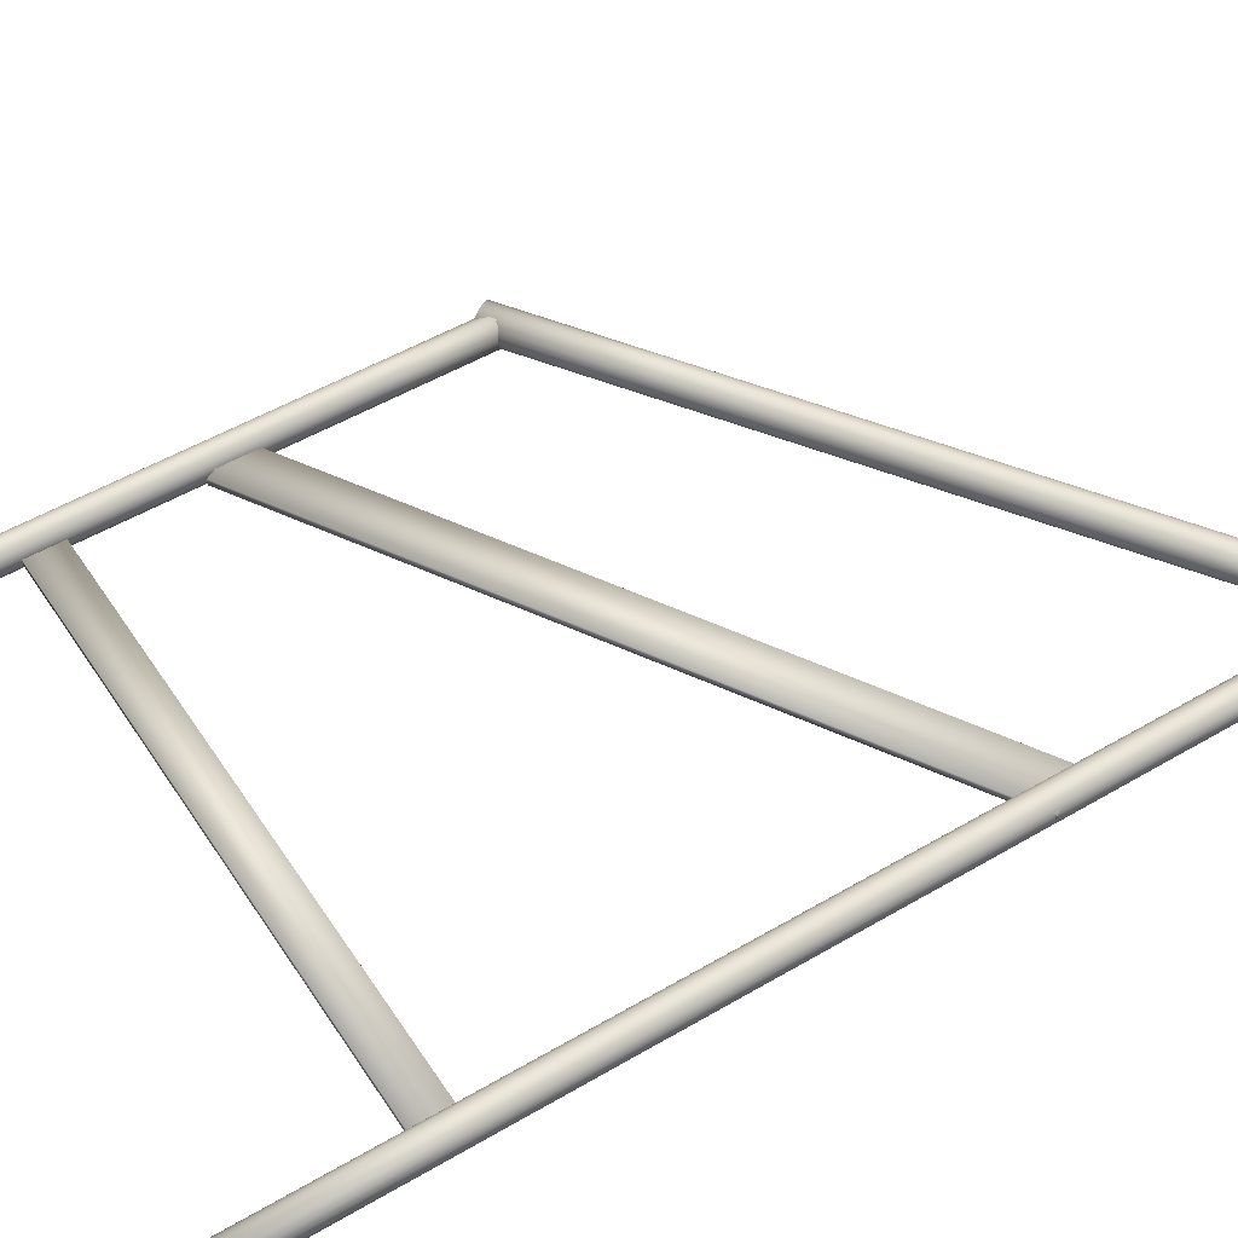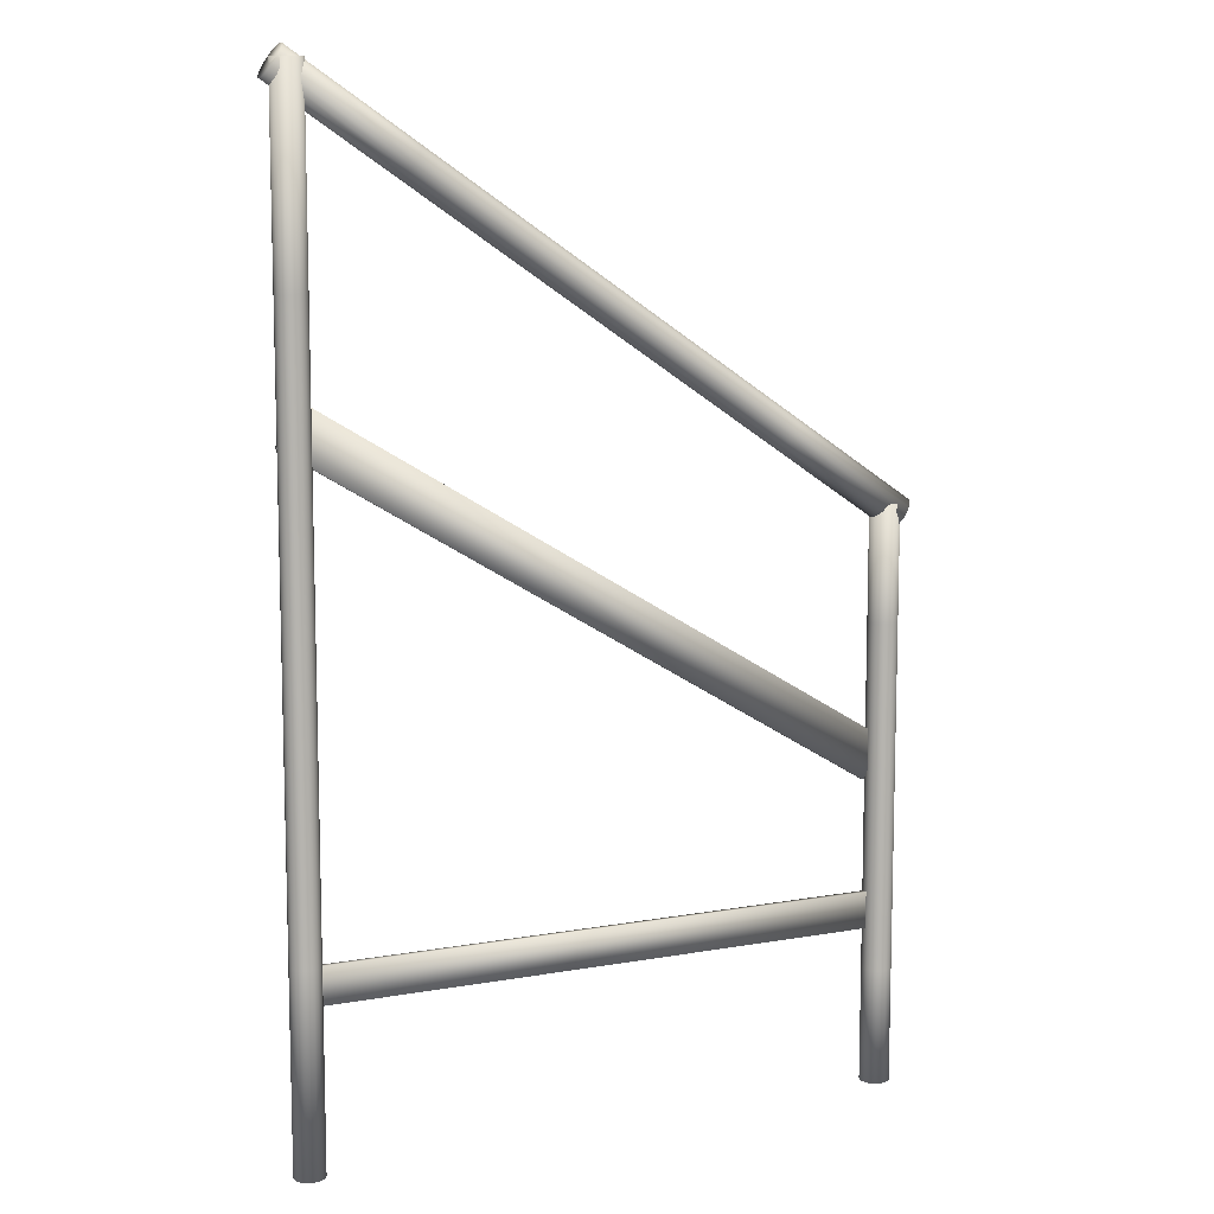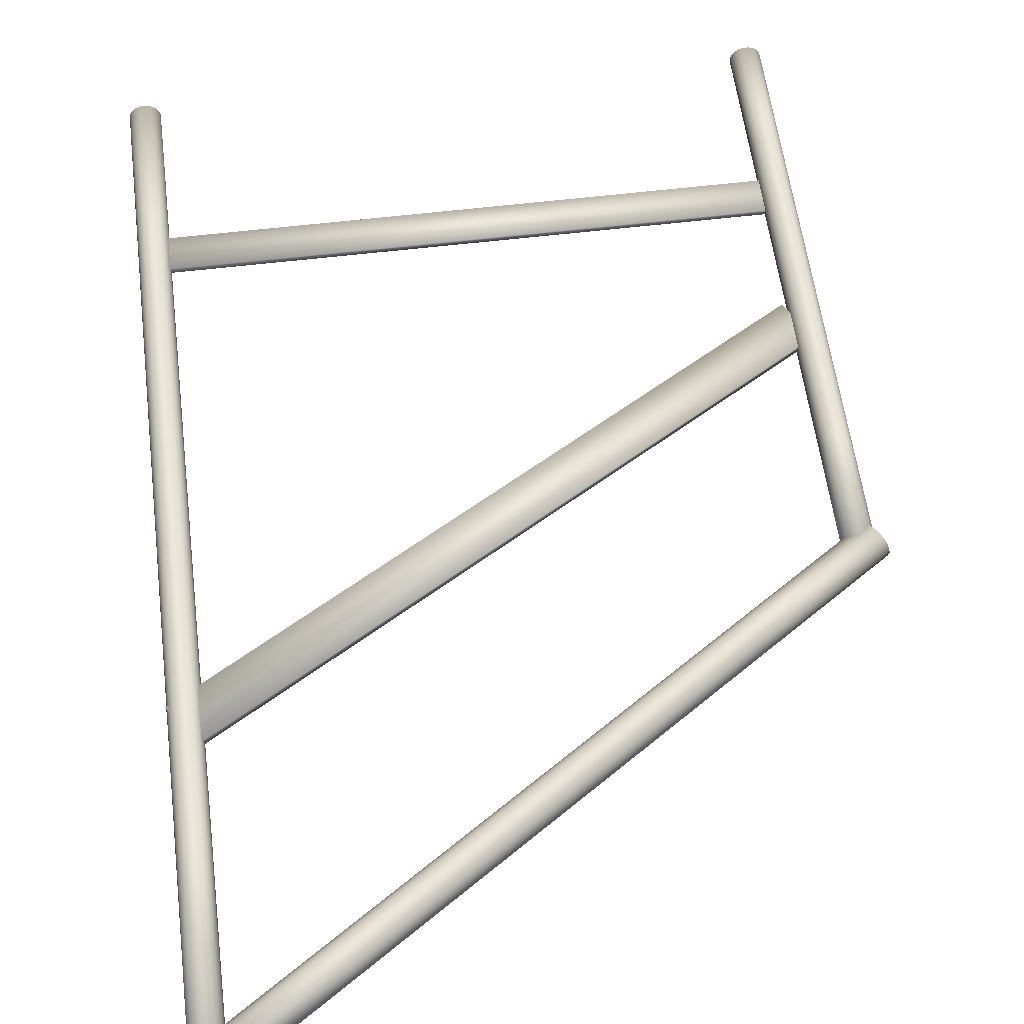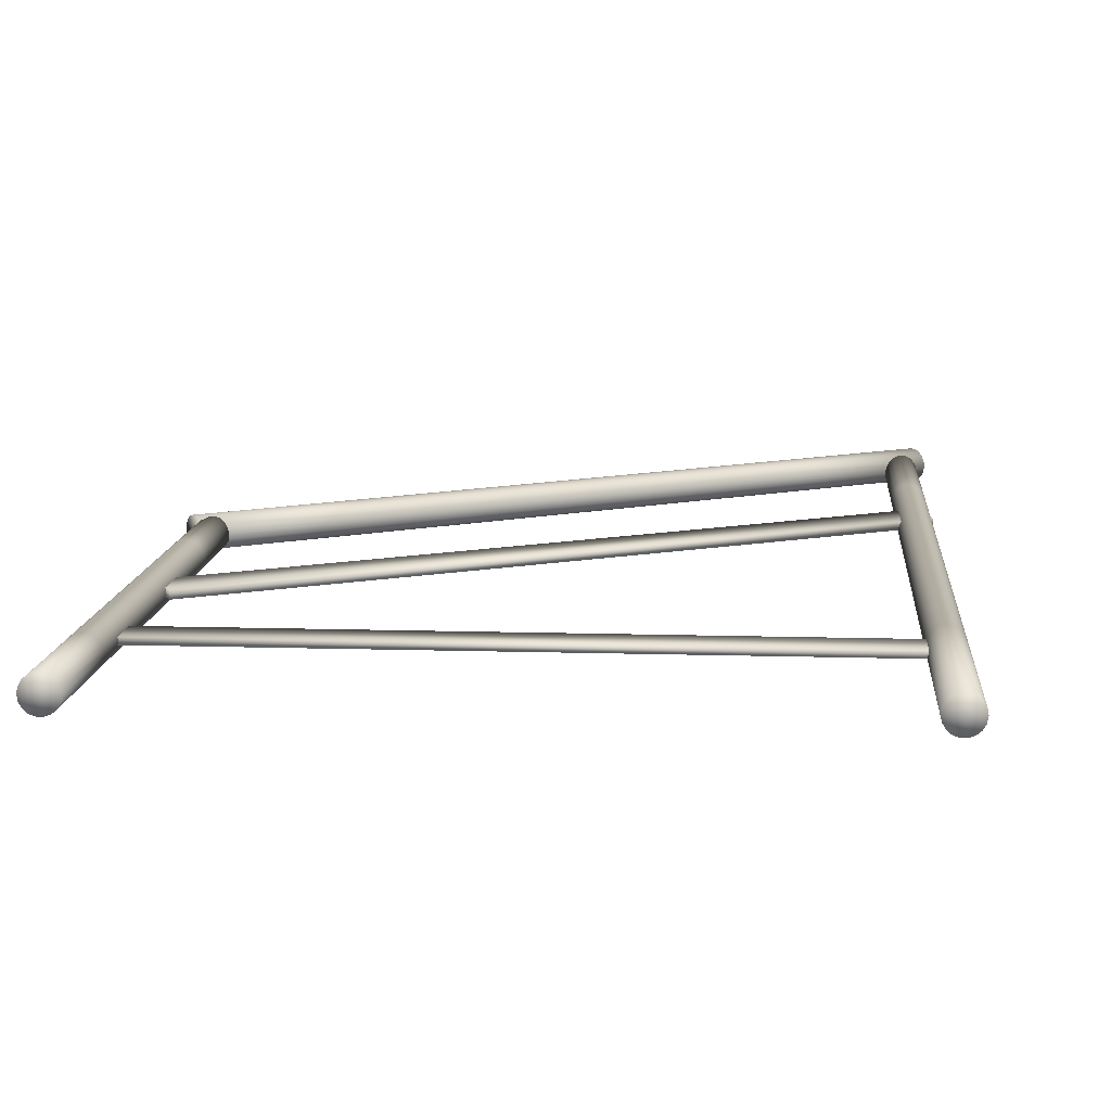
<metadata>
{"format":"obj","ext":"obj","renderer":"f3d","projection":"perspective","resolution":1024,"background":"white","views":[{"elev":51.5,"azim":57.5,"up":"+Z"},{"elev":9.8,"azim":155.2,"up":"+Y"},{"elev":57.1,"azim":172.8,"up":"+Z"},{"elev":10.9,"azim":4.4,"up":"+Z"}]}
</metadata>
<code>
v  -69.92 0 2.07
v  -67.21 0 -0.2019
v  -66.6 0 0.8613
v  -66.38 0 2.07
v  -69.3 0 -1.411
v  -68.15 0 -0.9911
v  -71.69 0 -0.9911
v  -70.53 0 -1.411
v  -73.24 0 0.8613
v  -72.63 0 -0.2019
v  -73.24 0 3.28
v  -73.45 0 2.07
v  -71.69 0 5.132
v  -72.63 0 4.343
v  -69.3 0 5.552
v  -70.53 0 5.552
v  -67.21 0 4.343
v  -68.15 0 5.132
v  -66.6 0 3.28
v  -66.6 27.32 0.8613
v  -66.38 27.32 2.07
v  -67.21 27.32 -0.2019
v  -68.15 27.32 -0.9911
v  -69.3 27.32 -1.411
v  -70.53 27.32 -1.411
v  -71.69 27.32 -0.9911
v  -72.63 27.32 -0.2019
v  -73.24 27.32 0.8613
v  -73.45 27.32 2.07
v  -73.24 27.32 3.28
v  -72.63 27.32 4.343
v  -71.69 27.32 5.132
v  -70.53 27.32 5.552
v  -69.3 27.32 5.552
v  -68.15 27.32 5.132
v  -67.21 27.32 4.343
v  -66.6 27.32 3.28
v  -66.6 54.64 0.8613
v  -66.38 54.64 2.07
v  -67.21 54.64 -0.2019
v  -68.15 54.64 -0.9911
v  -69.3 54.64 -1.411
v  -70.53 54.64 -1.411
v  -71.69 54.64 -0.9911
v  -72.63 54.64 -0.2019
v  -73.24 54.64 0.8613
v  -73.45 54.64 2.07
v  -73.24 54.64 3.28
v  -72.63 54.64 4.343
v  -71.69 54.64 5.132
v  -70.53 54.64 5.552
v  -69.3 54.64 5.552
v  -68.15 54.64 5.132
v  -67.21 54.64 4.343
v  -66.6 54.64 3.28
v  -66.6 81.97 0.8613
v  -66.38 81.97 2.07
v  -67.21 81.97 -0.2019
v  -68.15 81.97 -0.9911
v  -69.3 81.97 -1.411
v  -70.53 81.97 -1.411
v  -71.69 81.97 -0.9911
v  -72.63 81.97 -0.2019
v  -73.24 81.97 0.8613
v  -73.45 81.97 2.07
v  -73.24 81.97 3.28
v  -72.63 81.97 4.343
v  -71.69 81.97 5.132
v  -70.53 81.97 5.552
v  -69.3 81.97 5.552
v  -68.15 81.97 5.132
v  -67.21 81.97 4.343
v  -66.6 81.97 3.28
v  -66.6 109.3 0.8613
v  -66.38 109.3 2.07
v  -67.21 109.3 -0.2019
v  -68.15 109.3 -0.9911
v  -69.3 109.3 -1.411
v  -70.53 109.3 -1.411
v  -71.69 109.3 -0.9911
v  -72.63 109.3 -0.2019
v  -73.24 109.3 0.8613
v  -73.45 109.3 2.07
v  -73.24 109.3 3.28
v  -72.63 109.3 4.343
v  -71.69 109.3 5.132
v  -70.53 109.3 5.552
v  -69.3 109.3 5.552
v  -68.15 109.3 5.132
v  -67.21 109.3 4.343
v  -66.6 109.3 3.28
v  -66.6 136.6 0.8613
v  -66.38 136.6 2.07
v  -67.21 136.6 -0.2019
v  -68.15 136.6 -0.9911
v  -69.3 136.6 -1.411
v  -70.53 136.6 -1.411
v  -71.69 136.6 -0.9911
v  -72.63 136.6 -0.2019
v  -73.24 136.6 0.8613
v  -73.45 136.6 2.07
v  -73.24 136.6 3.28
v  -72.63 136.6 4.343
v  -71.69 136.6 5.132
v  -70.53 136.6 5.552
v  -69.3 136.6 5.552
v  -68.15 136.6 5.132
v  -67.21 136.6 4.343
v  -66.6 136.6 3.28
v  -69.92 136.6 2.07
o Cylinder005
g Cylinder005
f 1 2 3 4
f 1 5 6 2
f 1 7 8 5
f 1 9 10 7
f 1 11 12 9
f 1 13 14 11
f 1 15 16 13
f 1 17 18 15
f 1 4 19 17
f 4 3 20 21
f 3 2 22 20
f 2 6 23 22
f 6 5 24 23
f 5 8 25 24
f 8 7 26 25
f 7 10 27 26
f 10 9 28 27
f 9 12 29 28
f 12 11 30 29
f 11 14 31 30
f 14 13 32 31
f 13 16 33 32
f 16 15 34 33
f 15 18 35 34
f 18 17 36 35
f 17 19 37 36
f 19 4 21 37
f 21 20 38 39
f 20 22 40 38
f 22 23 41 40
f 23 24 42 41
f 24 25 43 42
f 25 26 44 43
f 26 27 45 44
f 27 28 46 45
f 28 29 47 46
f 29 30 48 47
f 30 31 49 48
f 31 32 50 49
f 32 33 51 50
f 33 34 52 51
f 34 35 53 52
f 35 36 54 53
f 36 37 55 54
f 37 21 39 55
f 39 38 56 57
f 38 40 58 56
f 40 41 59 58
f 41 42 60 59
f 42 43 61 60
f 43 44 62 61
f 44 45 63 62
f 45 46 64 63
f 46 47 65 64
f 47 48 66 65
f 48 49 67 66
f 49 50 68 67
f 50 51 69 68
f 51 52 70 69
f 52 53 71 70
f 53 54 72 71
f 54 55 73 72
f 55 39 57 73
f 57 56 74 75
f 56 58 76 74
f 58 59 77 76
f 59 60 78 77
f 60 61 79 78
f 61 62 80 79
f 62 63 81 80
f 63 64 82 81
f 64 65 83 82
f 65 66 84 83
f 66 67 85 84
f 67 68 86 85
f 68 69 87 86
f 69 70 88 87
f 70 71 89 88
f 71 72 90 89
f 72 73 91 90
f 73 57 75 91
f 75 74 92 93
f 74 76 94 92
f 76 77 95 94
f 77 78 96 95
f 78 79 97 96
f 79 80 98 97
f 80 81 99 98
f 81 82 100 99
f 82 83 101 100
f 83 84 102 101
f 84 85 103 102
f 85 86 104 103
f 86 87 105 104
f 87 88 106 105
f 88 89 107 106
f 89 90 108 107
f 90 91 109 108
f 91 75 93 109
f 110 109 93 92
f 110 92 94 95
f 110 95 96 97
f 110 97 98 99
f 110 99 100 101
f 110 101 102 103
f 110 103 104 105
f 110 105 106 107
f 110 107 108 109
v  -65.3 72.79 1.657
v  -70.39 82.22 1.657
v  67.57 164.7 1.657
v  72.66 155.3 1.657
v  -65.3 72.79 3.322
v  72.66 155.3 3.322
v  67.57 164.7 3.322
v  -70.39 82.22 3.322
o Box004
g Box004
f 111 112 113 114
f 115 116 117 118
f 111 114 116 115
f 114 113 117 116
f 113 112 118 117
f 112 111 115 118
v  -66.75 37.34 1.409
v  -66.75 46.02 1.409
v  66.97 46.02 1.409
v  66.97 37.34 1.409
v  -66.75 37.34 2.742
v  66.97 37.34 2.742
v  66.97 46.02 2.742
v  -66.75 46.02 2.742
o Box003
g Box003
f 119 120 121 122
f 123 124 125 126
f 119 122 124 123
f 122 121 125 124
f 121 120 126 125
f 120 119 123 126
v  69.05 0 1.535
v  71.76 0 -0.7371
v  72.38 0 0.3262
v  72.59 0 1.535
v  69.67 0 -1.946
v  70.82 0 -1.526
v  67.29 0 -1.526
v  68.44 0 -1.946
v  65.73 0 0.3262
v  66.35 0 -0.7371
v  65.73 0 2.744
v  65.52 0 1.535
v  67.29 0 4.597
v  66.35 0 3.808
v  69.67 0 5.017
v  68.44 0 5.017
v  71.76 0 3.808
v  70.82 0 4.597
v  72.38 0 2.744
v  72.38 46.54 0.3262
v  72.59 46.54 1.535
v  71.76 46.54 -0.7371
v  70.82 46.54 -1.526
v  69.67 46.54 -1.946
v  68.44 46.54 -1.946
v  67.29 46.54 -1.526
v  66.35 46.54 -0.7371
v  65.73 46.54 0.3262
v  65.52 46.54 1.535
v  65.73 46.54 2.744
v  66.35 46.54 3.808
v  67.29 46.54 4.597
v  68.44 46.54 5.017
v  69.67 46.54 5.017
v  70.82 46.54 4.597
v  71.76 46.54 3.808
v  72.38 46.54 2.744
v  72.38 93.08 0.3262
v  72.59 93.08 1.535
v  71.76 93.08 -0.7371
v  70.82 93.08 -1.526
v  69.67 93.08 -1.946
v  68.44 93.08 -1.946
v  67.29 93.08 -1.526
v  66.35 93.08 -0.7371
v  65.73 93.08 0.3262
v  65.52 93.08 1.535
v  65.73 93.08 2.744
v  66.35 93.08 3.808
v  67.29 93.08 4.597
v  68.44 93.08 5.017
v  69.67 93.08 5.017
v  70.82 93.08 4.597
v  71.76 93.08 3.808
v  72.38 93.08 2.744
v  72.38 139.6 0.3262
v  72.59 139.6 1.535
v  71.76 139.6 -0.7371
v  70.82 139.6 -1.526
v  69.67 139.6 -1.946
v  68.44 139.6 -1.946
v  67.29 139.6 -1.526
v  66.35 139.6 -0.7371
v  65.73 139.6 0.3262
v  65.52 139.6 1.535
v  65.73 139.6 2.744
v  66.35 139.6 3.808
v  67.29 139.6 4.597
v  68.44 139.6 5.017
v  69.67 139.6 5.017
v  70.82 139.6 4.597
v  71.76 139.6 3.808
v  72.38 139.6 2.744
v  72.38 186.2 0.3262
v  72.59 186.2 1.535
v  71.76 186.2 -0.7371
v  70.82 186.2 -1.526
v  69.67 186.2 -1.946
v  68.44 186.2 -1.946
v  67.29 186.2 -1.526
v  66.35 186.2 -0.7371
v  65.73 186.2 0.3262
v  65.52 186.2 1.535
v  65.73 186.2 2.744
v  66.35 186.2 3.808
v  67.29 186.2 4.597
v  68.44 186.2 5.017
v  69.67 186.2 5.017
v  70.82 186.2 4.597
v  71.76 186.2 3.808
v  72.38 186.2 2.744
v  72.38 232.7 0.3262
v  72.59 232.7 1.535
v  71.76 232.7 -0.7371
v  70.82 232.7 -1.526
v  69.67 232.7 -1.946
v  68.44 232.7 -1.946
v  67.29 232.7 -1.526
v  66.35 232.7 -0.7371
v  65.73 232.7 0.3262
v  65.52 232.7 1.535
v  65.73 232.7 2.744
v  66.35 232.7 3.808
v  67.29 232.7 4.597
v  68.44 232.7 5.017
v  69.67 232.7 5.017
v  70.82 232.7 4.597
v  71.76 232.7 3.808
v  72.38 232.7 2.744
v  69.05 232.7 1.535
o Cylinder006
g Cylinder006
f 127 128 129 130
f 127 131 132 128
f 127 133 134 131
f 127 135 136 133
f 127 137 138 135
f 127 139 140 137
f 127 141 142 139
f 127 143 144 141
f 127 130 145 143
f 130 129 146 147
f 129 128 148 146
f 128 132 149 148
f 132 131 150 149
f 131 134 151 150
f 134 133 152 151
f 133 136 153 152
f 136 135 154 153
f 135 138 155 154
f 138 137 156 155
f 137 140 157 156
f 140 139 158 157
f 139 142 159 158
f 142 141 160 159
f 141 144 161 160
f 144 143 162 161
f 143 145 163 162
f 145 130 147 163
f 147 146 164 165
f 146 148 166 164
f 148 149 167 166
f 149 150 168 167
f 150 151 169 168
f 151 152 170 169
f 152 153 171 170
f 153 154 172 171
f 154 155 173 172
f 155 156 174 173
f 156 157 175 174
f 157 158 176 175
f 158 159 177 176
f 159 160 178 177
f 160 161 179 178
f 161 162 180 179
f 162 163 181 180
f 163 147 165 181
f 165 164 182 183
f 164 166 184 182
f 166 167 185 184
f 167 168 186 185
f 168 169 187 186
f 169 170 188 187
f 170 171 189 188
f 171 172 190 189
f 172 173 191 190
f 173 174 192 191
f 174 175 193 192
f 175 176 194 193
f 176 177 195 194
f 177 178 196 195
f 178 179 197 196
f 179 180 198 197
f 180 181 199 198
f 181 165 183 199
f 183 182 200 201
f 182 184 202 200
f 184 185 203 202
f 185 186 204 203
f 186 187 205 204
f 187 188 206 205
f 188 189 207 206
f 189 190 208 207
f 190 191 209 208
f 191 192 210 209
f 192 193 211 210
f 193 194 212 211
f 194 195 213 212
f 195 196 214 213
f 196 197 215 214
f 197 198 216 215
f 198 199 217 216
f 199 183 201 217
f 201 200 218 219
f 200 202 220 218
f 202 203 221 220
f 203 204 222 221
f 204 205 223 222
f 205 206 224 223
f 206 207 225 224
f 207 208 226 225
f 208 209 227 226
f 209 210 228 227
f 210 211 229 228
f 211 212 230 229
f 212 213 231 230
f 213 214 232 231
f 214 215 233 232
f 215 216 234 233
f 216 217 235 234
f 217 201 219 235
f 236 235 219 218
f 236 218 220 221
f 236 221 222 223
f 236 223 224 225
f 236 225 226 227
f 236 227 228 229
f 236 229 230 231
f 236 231 232 233
f 236 233 234 235
v  -73.38 133.9 2.294
v  -71.57 131.2 0.0219
v  -71.16 130.6 1.085
v  -71.01 130.4 2.294
v  -72.97 133.3 -1.187
v  -72.2 132.2 -0.7672
v  -74.57 135.7 -0.7672
v  -73.79 134.5 -1.187
v  -75.61 137.2 1.085
v  -75.2 136.6 0.0219
v  -75.61 137.2 3.503
v  -75.75 137.4 2.294
v  -74.57 135.7 5.356
v  -75.2 136.6 4.567
v  -72.97 133.3 5.776
v  -73.79 134.5 5.776
v  -71.57 131.2 4.567
v  -72.2 132.2 5.356
v  -71.16 130.6 3.503
v  -42.05 150.2 1.085
v  -41.91 150 2.294
v  -42.46 150.8 0.0219
v  -43.09 151.8 -0.7672
v  -43.86 152.9 -1.187
v  -44.69 154.1 -1.187
v  -45.46 155.3 -0.7672
v  -46.09 156.2 0.0219
v  -46.5 156.8 1.085
v  -46.65 157 2.294
v  -46.5 156.8 3.503
v  -46.09 156.2 4.567
v  -45.46 155.3 5.356
v  -44.69 154.1 5.776
v  -43.86 152.9 5.776
v  -43.09 151.8 5.356
v  -42.46 150.8 4.567
v  -42.05 150.2 3.503
v  -12.94 169.8 1.085
v  -12.8 169.6 2.294
v  -13.35 170.4 0.0219
v  -13.99 171.3 -0.7672
v  -14.76 172.5 -1.187
v  -15.58 173.7 -1.187
v  -16.35 174.9 -0.7672
v  -16.99 175.8 0.0219
v  -17.4 176.4 1.085
v  -17.54 176.6 2.294
v  -17.4 176.4 3.503
v  -16.99 175.8 4.567
v  -16.35 174.9 5.356
v  -15.58 173.7 5.776
v  -14.76 172.5 5.776
v  -13.99 171.3 5.356
v  -13.35 170.4 4.567
v  -12.94 169.8 3.503
v  16.16 189.4 1.085
v  16.31 189.2 2.294
v  15.75 190 0.0219
v  15.12 190.9 -0.7672
v  14.35 192.1 -1.187
v  13.52 193.3 -1.187
v  12.75 194.5 -0.7672
v  12.12 195.4 0.0219
v  11.71 196 1.085
v  11.57 196.2 2.294
v  11.71 196 3.503
v  12.12 195.4 4.567
v  12.75 194.5 5.356
v  13.52 193.3 5.776
v  14.35 192.1 5.776
v  15.12 190.9 5.356
v  15.75 190 4.567
v  16.16 189.4 3.503
v  45.27 209 1.085
v  45.41 208.8 2.294
v  44.86 209.6 0.0219
v  44.23 210.5 -0.7672
v  43.45 211.7 -1.187
v  42.63 212.9 -1.187
v  41.86 214 -0.7672
v  41.23 215 0.0219
v  40.82 215.6 1.085
v  40.67 215.8 2.294
v  40.82 215.6 3.503
v  41.23 215 4.567
v  41.86 214 5.356
v  42.63 212.9 5.776
v  43.45 211.7 5.776
v  44.23 210.5 5.356
v  44.86 209.6 4.567
v  45.27 209 3.503
v  74.38 228.6 1.085
v  74.52 228.4 2.294
v  73.96 229.2 0.0219
v  73.33 230.1 -0.7672
v  72.56 231.3 -1.187
v  71.74 232.5 -1.187
v  70.96 233.6 -0.7672
v  70.33 234.6 0.0219
v  69.92 235.2 1.085
v  69.78 235.4 2.294
v  69.92 235.2 3.503
v  70.33 234.6 4.567
v  70.96 233.6 5.356
v  71.74 232.5 5.776
v  72.56 231.3 5.776
v  73.33 230.1 5.356
v  73.96 229.2 4.567
v  74.38 228.6 3.503
v  72.15 231.9 2.294
o Cylinder007
g Cylinder007
f 237 238 239 240
f 237 241 242 238
f 237 243 244 241
f 237 245 246 243
f 237 247 248 245
f 237 249 250 247
f 237 251 252 249
f 237 253 254 251
f 237 240 255 253
f 240 239 256 257
f 239 238 258 256
f 238 242 259 258
f 242 241 260 259
f 241 244 261 260
f 244 243 262 261
f 243 246 263 262
f 246 245 264 263
f 245 248 265 264
f 248 247 266 265
f 247 250 267 266
f 250 249 268 267
f 249 252 269 268
f 252 251 270 269
f 251 254 271 270
f 254 253 272 271
f 253 255 273 272
f 255 240 257 273
f 257 256 274 275
f 256 258 276 274
f 258 259 277 276
f 259 260 278 277
f 260 261 279 278
f 261 262 280 279
f 262 263 281 280
f 263 264 282 281
f 264 265 283 282
f 265 266 284 283
f 266 267 285 284
f 267 268 286 285
f 268 269 287 286
f 269 270 288 287
f 270 271 289 288
f 271 272 290 289
f 272 273 291 290
f 273 257 275 291
f 275 274 292 293
f 274 276 294 292
f 276 277 295 294
f 277 278 296 295
f 278 279 297 296
f 279 280 298 297
f 280 281 299 298
f 281 282 300 299
f 282 283 301 300
f 283 284 302 301
f 284 285 303 302
f 285 286 304 303
f 286 287 305 304
f 287 288 306 305
f 288 289 307 306
f 289 290 308 307
f 290 291 309 308
f 291 275 293 309
f 293 292 310 311
f 292 294 312 310
f 294 295 313 312
f 295 296 314 313
f 296 297 315 314
f 297 298 316 315
f 298 299 317 316
f 299 300 318 317
f 300 301 319 318
f 301 302 320 319
f 302 303 321 320
f 303 304 322 321
f 304 305 323 322
f 305 306 324 323
f 306 307 325 324
f 307 308 326 325
f 308 309 327 326
f 309 293 311 327
f 311 310 328 329
f 310 312 330 328
f 312 313 331 330
f 313 314 332 331
f 314 315 333 332
f 315 316 334 333
f 316 317 335 334
f 317 318 336 335
f 318 319 337 336
f 319 320 338 337
f 320 321 339 338
f 321 322 340 339
f 322 323 341 340
f 323 324 342 341
f 324 325 343 342
f 325 326 344 343
f 326 327 345 344
f 327 311 329 345
f 346 345 329 328
f 346 328 330 331
f 346 331 332 333
f 346 333 334 335
f 346 335 336 337
f 346 337 338 339
f 346 339 340 341
f 346 341 342 343
f 346 343 344 345

</code>
